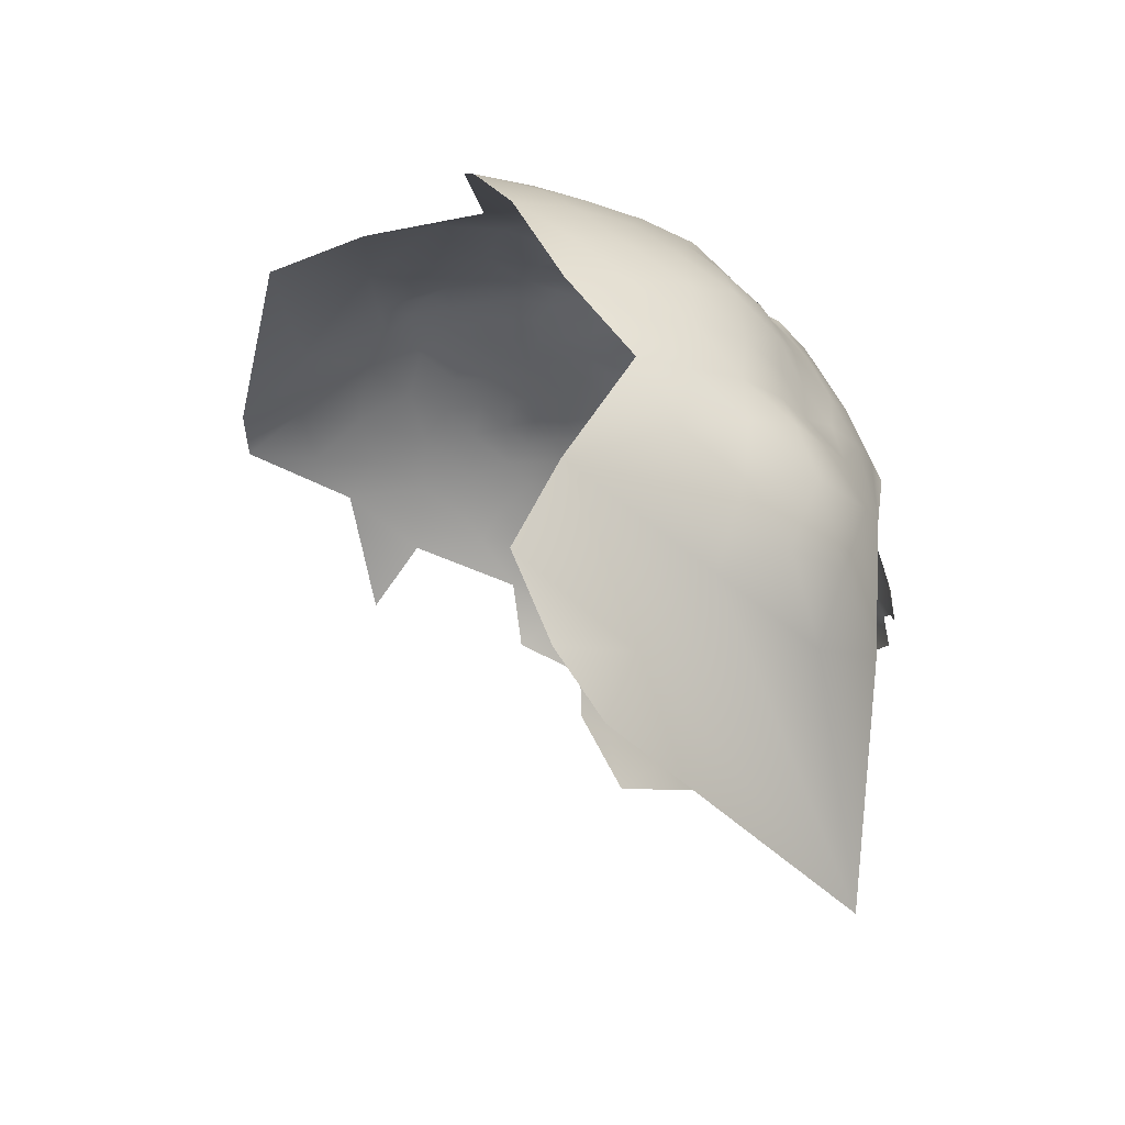
<metadata>
{"format":"obj","ext":"obj","renderer":"f3d","projection":"perspective","resolution":1024,"background":"white","views":[{"elev":-7.9,"azim":-123.8,"up":"+Y"}]}
</metadata>
<code>
v -598 423.2 -529.9
v -597.8 427 -532.4
v -594.2 424.9 -531.4
v -602.2 425.7 -530.2
v -602.2 421.5 -528.2
v -598 419 -528
v -602.1 417.3 -526.4
v -593.7 416.5 -527.7
v -593.5 420.9 -529.6
v -589.4 413.8 -528
v -589.3 418.4 -529.6
v -589.4 423.4 -532
v -585 415.5 -530
v -584.9 420.2 -532.1
v -597.9 414.4 -526.2
v -593.8 411.8 -526.2
v -584.9 424.5 -534.6
v -580.6 417 -532.7
v -580.5 422.5 -535.6
v -580.7 412.1 -530.6
v -576.1 418.8 -536.1
v -576.3 413.7 -533.6
v -585 410.7 -528.3
v -576.4 408.6 -531.6
v -571.6 415.3 -537.3
v -571.2 420.2 -540.4
v -571.6 409.9 -535.2
v -567.1 411.5 -538.9
v -567 416.6 -541.5
v -563 412.7 -542.6
v -567.1 406 -536.7
v -562.9 407.7 -540.7
v -571.7 404.8 -533
v -566.7 421.1 -544.6
v -575.7 424.3 -539.8
v -571.3 425.3 -543.7
v -575.4 429.1 -543.6
v -575.3 433.5 -547.2
v -579.6 432.9 -543.8
v -579.6 428.3 -540.3
v -571.1 429.8 -547.2
v -567.3 426 -547.3
v -562.2 416.9 -545.8
v -589.6 409.3 -526.3
v -593.7 407.4 -524.6
v -589.5 404.3 -524.7
v -585.2 406 -526.6
v -598 409.9 -524.5
v -583.6 436.1 -544.5
v -583.6 439.3 -548.4
v -583.6 442.7 -552.5
v -588 442.5 -549.3
v -587.9 439 -545.3
v -579.1 436.3 -547.7
v -579.1 439.6 -551.8
v -592.3 442 -546
v -587.6 435.3 -542.1
v -591.9 438.1 -542.7
v -591.8 434.3 -539.6
v -587.5 431.4 -539
v -583.4 432.3 -541.4
v -583.5 428 -538.3
v -574.7 436.5 -551.1
v -592.3 445.2 -551
v -596 440.6 -543.7
v -595.4 443.3 -547.7
v -599.9 442.9 -545.3
v -596.1 436.7 -540.6
v -600.1 439.1 -541.3
v -603.8 441 -542.3
v -604.3 437.3 -539.3
v -600.6 435.4 -538.4
v -596.7 433.3 -537.5
v -608.1 439 -540.8
v -608.4 435.5 -538
v -604.8 434 -536.2
v -601.2 432.1 -535.2
v -587.6 445.4 -554.1
v -588 427.6 -535.9
v -592.3 430.7 -536.7
v -593.4 427.9 -534.1
v -597.5 430.4 -535
v -562.2 422.7 -550
v -556.9 421.6 -555.9
v -561.2 427.8 -556
v -557.3 416.8 -551.4
v -594 402.5 -522.8
v -598.3 406.4 -522.3
v -580.9 407.1 -528.8
v -580.5 401.7 -527.5
v -585 399.9 -525
v -589.4 398.2 -523.1
v -593.4 395.6 -521.6
v -588.9 392.3 -522.3
v -584.9 394.8 -523.7
v -584.1 388.6 -523.6
v -580 391.1 -525.2
v -580 396.5 -526.4
v -575 392.7 -528.4
v -575.4 398.4 -529.3
v -579.4 384.7 -525.6
v -575.5 387.4 -527.4
v -576 403.5 -530
v -570.8 395.5 -531.6
v -570.5 387.9 -531
v -565.3 384.3 -534.6
v -565.6 392.1 -534.8
v -570 380.3 -531.7
v -574.7 380.1 -528.6
v -580.6 375.6 -526.1
v -573.7 370.5 -531.3
v -589.2 384.9 -522.1
v -583.6 382 -524.1
v -579 379.9 -526.2
v -593.4 389.7 -521
v -594.3 383.7 -520.6
v -598.4 386.4 -519.4
v -598.1 379.6 -520.1
v -593.5 377.3 -521.4
v -579.2 443.1 -555.9
v -579 446.4 -560.6
v -583.3 445.8 -557.2
v -574.7 439.8 -555.4
v -574.8 443.6 -560.1
v -570.1 439.6 -559.6
v -570.2 435.9 -554.4
v -597.8 398.3 -520.9
v -598 392.8 -519.9
v -602.3 395.5 -519.4
v -602.8 389.4 -519
v -602.3 400.7 -520.2
v -606.1 397.5 -519.6
v -566.6 430.1 -551.5
v -604 444 -545.6
v -607.6 442.4 -544.2
v -606.3 419.9 -526.6
v -606.4 415.8 -524.6
v -602.2 413.1 -524.4
v -565.4 434.6 -558.3
v -565.6 438.7 -564.1
v -570 443.3 -565.4
v -558 408.7 -544.9
v -557.7 397.6 -542.8
v -610.1 413.5 -524.1
v -606.2 411.6 -522.8
v -610.4 418 -525.6
v -610.5 422.2 -527
v -614.5 420.1 -526.4
v -614.4 415.8 -525.1
v -602.2 408.8 -522.4
v -567.5 400.3 -534.7
v -562.4 401.8 -539.2
v -608.9 432.3 -535.2
v -612.5 433.8 -536.7
v -612.2 437.1 -539.4
v -570.9 433.3 -550.2
v -606.5 424.1 -528.2
v -606.3 428 -530.7
v -605.7 431.2 -533.5
v -609.9 429.5 -532.2
v -601.8 429.2 -532.8
v -592.9 369.7 -523.1
v -587.8 375.6 -523
v -582.6 369.9 -526.1
v -597.9 373.7 -521.1
v -613.8 411 -523.8
v -609.9 409.4 -522.1
v -618.7 417.7 -526.1
v -618.1 421.2 -528
v -621.8 418.9 -528.3
v -622.5 422 -530.4
v -626.1 419.3 -529.3
v -624.6 415.9 -526.2
v -618.9 413.6 -524.4
v -623.2 411.2 -523.7
v -626.2 408.5 -523
v -622.4 406.7 -521.9
v -618.4 408.8 -523.2
v -626.1 404 -522.2
v -618 404 -521.4
v -622.3 401.6 -520.5
v -626.5 399.4 -520.6
v -622.2 396.5 -519.7
v -617.7 398.5 -520.2
v -617.3 392.3 -519.7
v -613.2 401.3 -521
v -613.9 407 -521.9
v -609.7 404.6 -521
v -614.3 423.6 -528.3
v -614.4 427.8 -530.8
v -618.3 424.9 -530.3
v -602.3 382.2 -519.4
v -630.2 406.7 -523.8
v -629.6 412 -524.5
v -587.7 448.6 -558.7
v -611.7 439.7 -543.2
v -630 401 -522.8
v -626.2 394.8 -519.9
v -630.1 396.7 -521.1
v -605.7 406.8 -521.3
v -612.5 430.5 -534
v -555.4 425.7 -563.3
v -634 403.1 -524.4
v -633.6 398.2 -523.1
v -612.2 443.7 -546.3
v -607.7 445.3 -548.2
v -634.1 409.1 -525.4
v -637.9 411.4 -527.2
v -637.8 406.2 -526.5
v -602 376.1 -520.3
v -606.7 378.8 -520.1
v -607.1 384.6 -519.5
v -574.7 447.1 -566.3
v -597.2 448 -554
v -591.4 447.9 -556.7
v -590.8 451 -560.8
v -590.8 453.9 -565.4
v -595.1 452.7 -561.3
v -587 451.4 -563.7
v -602.5 445.6 -550
v -597.6 444.8 -549.8
v -598.5 402.9 -521.3
v -606.3 373.5 -520.6
v -601.9 371 -519.9
v -605.8 392.8 -519.5
v -609.6 394.4 -520.1
v -606 402.3 -520.2
v -602 404.6 -521
v -560.3 433.9 -565.8
v -623.3 426.3 -532.5
v -626.8 423.4 -532.1
v -571.7 400.4 -531.7
v -616 438.1 -540.8
v -615.7 440.9 -544.5
v -620.1 436.7 -538.8
v -623.8 434.4 -537.9
v -619.9 433.2 -536.2
v -615.9 435 -537.8
v -627.3 436.2 -541
v -627.7 431.8 -537.2
v -623.1 437.5 -540.5
v -619.5 439.1 -541.8
v -620.7 441.5 -544.7
v -631.2 429 -536.5
v -627.3 428.1 -534.4
v -623.9 431.1 -535
v -619.7 429.2 -533.5
v -620.2 445.5 -548.5
v -619.6 448.7 -551.3
v -623.4 447.1 -550.8
v -615.9 447 -549.2
v -616.6 444 -546.4
v -623 450.1 -553.7
v -622 451.8 -558.9
v -626.6 448.3 -552.5
v -619 451.2 -555.8
v -627.1 443.7 -549
v -631.5 443.8 -551.8
v -632.3 446.8 -555.1
v -635.2 443.6 -554
v -635 441.4 -550.5
v -632 441.7 -548.1
v -635.3 439.6 -546.9
v -615.6 450.3 -552.9
v -611.7 448.5 -550.7
v -611.4 451.6 -554.8
v -615.2 452.7 -557.2
v -606.5 449.5 -553.5
v -614.9 454.5 -561.7
v -616.1 431.5 -534.9
v -638.4 438.7 -549.8
v -642.6 439.3 -551.4
v -641.5 437 -549.1
v -640.1 436.2 -545.6
v -633.9 437.7 -543.8
v -583.4 448.8 -562.2
v -579.1 448.8 -565.6
v -591.4 456.3 -572.1
v -586.2 453.7 -568.8
v -550.2 415.4 -561.3
v -542.9 405 -565.8
v -564.5 441 -571.4
v -613.3 396.3 -520.2
v -612.8 391.8 -520
v -612.9 387.2 -519.5
v -608.5 389.4 -519.8
v -612.8 382.1 -519
v -617.3 385.9 -518.6
v -612.2 375.5 -519.7
v -641.1 413.1 -528.9
v -641.3 408.4 -528
v -641.6 416.6 -530.6
v -642.1 420.1 -533.3
v -645.3 416.7 -533
v -626.3 452.5 -560.9
v -626.9 454.4 -564.7
v -631.3 452.7 -562.5
v -630.2 450.7 -558.5
v -626.1 451.1 -556.6
v -622.1 454.2 -563.1
v -622 457.6 -566.7
v -618.5 453.1 -560.9
v -617.9 455.4 -564.4
v -639 441.3 -552.6
v -639.1 444.5 -555.3
v -642.7 442.7 -553.7
v -646.7 441.2 -554.2
v -646.3 438.2 -549.5
v -613.1 456.9 -568.3
v -548.7 423.9 -574.8
v -635.7 446.4 -556.4
v -642.9 445.7 -557.1
v -639.1 448.2 -557.8
v -581.1 453.3 -572.7
v -585.1 456 -575.8
v -629.3 449.1 -554.8
v -634.9 450 -559.5
v -636.3 453 -563.8
v -630.1 417 -527.3
v -625.8 388.7 -520.6
v -611.7 454 -558.6
v -609.9 455.1 -563.6
v -607.7 454.6 -560
v -608 452.8 -556.6
v -602.4 452.6 -559.1
v -602.9 455 -563.4
v -603.9 456.7 -569.3
v -598.8 454.3 -562.1
v -600.2 457.6 -577.3
v -633.9 394.7 -521.9
v -637.9 396.4 -523.2
v -637.6 400.4 -525.1
v -640.6 391.3 -524.6
v -633.7 391.1 -522.2
v -630.7 421.4 -529.8
v -631.9 425 -532.8
v -635.4 427.1 -535.3
v -631.4 455.7 -567.5
v -624 381.1 -520.8
v -649.9 420.3 -537.5
v -646.2 419.5 -535.5
v -647.2 423.6 -537.4
v -653.4 421.5 -540.8
v -609.6 399.3 -520.3
v -629.2 446.2 -552.5
v -570.3 447.3 -572.7
v -564.9 444.9 -580.5
v -557.5 436.5 -578
v -554.2 437.1 -588.5
v -554 430 -572.3
v -550.2 430.2 -582.6
v -576.6 450.8 -570.9
v -575.2 452.7 -577.5
v -650.7 439.8 -555.1
v -652.3 435.6 -551.2
v -596.3 455.9 -566.6
v -570.1 449.9 -579.7
v -582.2 451.3 -567.4
v -655 435.9 -556.2
v -656.3 437.5 -560.5
v -653 438.3 -557
v -657.7 432.1 -554.8
v -580 454.9 -577.6
v -611.7 371.4 -520.1
v -639.1 426.6 -535.1
v -638.5 428.9 -538.4
v -642.5 426.8 -537
v -641.4 430.8 -540.4
v -647.2 428.8 -540.9
v -638 432.9 -541
v -545.1 430.7 -593.8
v -641.3 402.4 -527
v -643.5 395.9 -526.8
v -644.7 399.7 -527.7
v -646.8 401 -530
v -649.3 394 -531
v -651.2 440.8 -560.1
v -644.1 422.5 -535.1
v -635.2 429.8 -538.5
v -633.1 432.7 -539.6
v -550.2 436.2 -597.8
v -566 445.4 -594.3
v -575.1 453.4 -584.4
v -656 417.2 -540.4
v -659.8 417.4 -544.4
v -659.1 414.3 -541.8
v -667.1 437.9 -576.5
v -662.7 438 -568.2
v -661.3 443.1 -575
v -669.7 437 -586.4
v -663.3 443.3 -583.3
v -664 443.4 -593.5
v -670 436.3 -597.4
v -674.9 429.9 -589.6
v -673.4 429.4 -579.5
v -675.4 429.4 -599.3
v -670.1 435.2 -608.5
v -679.7 422.2 -593.8
v -680.6 422.5 -603.9
v -678.6 422.1 -584.1
v -668.7 431.9 -569.7
v -663.8 442.9 -602.9
v -677 420.6 -575.9
v -640.5 456.6 -583.8
v -639.9 457.8 -594.1
v -647.8 454.3 -589.7
v -648.3 452.9 -579.6
v -655.4 449.5 -586.7
v -655.5 447.9 -577
v -648.8 450.4 -570.3
v -640.9 454.8 -572.6
v -655.5 450.1 -596.6
v -633 458.2 -577.8
v -631.5 459.6 -588
v -630.6 461 -600.6
v -648.2 454.6 -598.4
v -639.9 457.9 -604.6
v -655.3 443.5 -568.3
v -683.4 415 -586.8
v -655 449.6 -607.5
v -624.5 459.7 -581.5
v -686 406.2 -589.6
v -685.6 407.7 -576.4
v -681.7 405 -564.5
v -685.2 395.2 -571.6
v -684.6 383.8 -575.8
v -685.2 393 -594.1
v -686.8 397.1 -582.5
v -625.8 458.8 -572.4
v -673.5 419 -568.5
v -680 413.7 -570.5
v -682.4 415.7 -577.8
v -647.7 446.4 -562.3
v -617.5 460 -576.8
v -683.6 412.6 -598.6
v -608.8 460.3 -579.9
v -663.3 431.4 -562.4
v -668.8 424.8 -565.1
v -664.9 424.8 -556.6
v -602.2 457.2 -602.4
v -588.4 455 -593.5
v -588.1 452.8 -612.2
v -672.7 425.7 -572.2
v -674.3 413.3 -562.1
v -669.6 419.2 -560.5
v -666.4 417.6 -552.7
v -615.1 460.4 -587.3
v -604.6 460.2 -590.2
v -659.1 424.7 -548.7
v -667.6 406.3 -549.9
v -682 407 -617
v -682.5 394.4 -625.3
v -685.3 381.7 -620.5
v -687 372 -613.5
v -684.2 381.9 -606.6
v -676.8 384.5 -558.8
v -671.5 347.7 -559
f 88 228 222
f 345 259 258
f 385 386 384
f 235 241 236
f 260 259 311
f 189 169 148
f 189 191 169
f 245 240 244
f 245 246 240
f 167 145 144
f 239 236 241
f 166 167 144
f 238 154 155
f 361 360 359
f 199 197 204
f 313 312 305
f 201 160 153
f 283 344 186
f 305 260 311
f 250 248 249
f 172 170 171
f 253 255 250
f 238 155 233
f 257 255 345
f 257 250 255
f 230 231 171
f 160 159 153
f 260 258 259
f 158 159 160
f 237 247 270
f 275 263 274
f 258 260 261
f 313 305 311
f 237 235 236
f 269 303 302
f 226 344 283
f 205 252 234
f 170 168 169
f 267 321 269
f 345 255 316
f 345 316 259
f 330 199 204
f 330 334 199
f 258 261 262
f 242 241 235
f 71 74 75
f 268 324 266
f 76 71 75
f 263 262 261
f 251 248 252
f 251 249 248
f 291 209 208
f 326 325 328
f 182 197 199
f 253 250 249
f 291 208 290
f 148 169 168
f 272 273 271
f 272 271 304
f 266 321 267
f 136 146 137
f 76 153 159
f 76 75 153
f 147 189 148
f 145 137 144
f 149 148 168
f 304 271 261
f 201 153 154
f 332 372 373
f 243 234 252
f 1 3 2
f 366 367 365
f 190 191 189
f 16 45 44
f 272 306 307
f 257 345 258
f 198 199 334
f 294 292 293
f 243 252 248
f 274 271 273
f 236 239 240
f 236 240 246
f 81 2 3
f 81 82 2
f 354 377 361
f 187 167 166
f 331 332 373
f 136 157 147
f 136 147 146
f 251 264 249
f 251 265 264
f 226 132 344
f 207 208 209
f 270 201 154
f 270 154 238
f 70 134 135
f 237 270 238
f 366 370 368
f 331 330 204
f 150 200 228
f 150 228 88
f 283 284 226
f 175 176 177
f 182 181 179
f 72 71 76
f 146 144 137
f 200 188 227
f 176 179 177
f 155 75 74
f 150 138 145
f 170 172 173
f 233 242 235
f 260 305 304
f 260 304 261
f 75 154 153
f 75 155 154
f 46 45 87
f 16 48 45
f 70 67 134
f 157 4 158
f 227 131 228
f 227 228 200
f 304 306 272
f 305 312 306
f 305 306 304
f 161 82 77
f 161 2 82
f 222 228 131
f 5 7 6
f 5 6 1
f 15 16 8
f 196 155 74
f 58 65 68
f 172 319 173
f 341 293 378
f 341 294 293
f 300 302 303
f 300 303 301
f 206 135 134
f 69 68 65
f 132 227 344
f 367 368 369
f 367 366 368
f 15 7 138
f 267 256 264
f 205 234 196
f 58 68 59
f 57 61 49
f 157 136 5
f 157 5 4
f 299 295 298
f 299 298 316
f 372 374 373
f 372 375 374
f 15 8 6
f 15 6 7
f 203 204 197
f 148 146 147
f 148 149 146
f 237 236 246
f 237 246 247
f 60 61 57
f 178 175 177
f 317 297 318
f 317 298 297
f 254 302 300
f 194 207 193
f 53 57 49
f 149 168 174
f 13 11 10
f 295 300 296
f 324 321 266
f 324 323 321
f 136 7 5
f 46 44 45
f 224 165 210
f 69 70 71
f 69 71 72
f 9 3 1
f 77 159 161
f 77 76 159
f 72 76 77
f 92 95 91
f 4 5 1
f 313 311 317
f 180 187 178
f 56 65 58
f 15 48 16
f 135 206 205
f 333 330 331
f 39 49 61
f 60 57 59
f 12 9 11
f 179 197 182
f 131 227 132
f 89 23 47
f 295 299 254
f 295 254 300
f 217 278 356
f 69 67 70
f 69 65 67
f 12 3 9
f 244 379 337
f 341 378 342
f 341 342 340
f 266 267 264
f 266 264 265
f 216 215 195
f 359 362 355
f 161 158 4
f 161 159 158
f 10 16 44
f 188 167 187
f 271 263 261
f 271 274 263
f 138 137 145
f 48 150 88
f 9 6 8
f 9 1 6
f 7 137 138
f 7 136 137
f 62 61 60
f 149 144 146
f 78 195 215
f 14 11 13
f 14 12 11
f 11 9 8
f 20 23 89
f 77 82 73
f 77 73 72
f 183 181 182
f 4 2 161
f 4 1 2
f 225 129 132
f 225 132 226
f 10 11 8
f 10 8 16
f 180 178 177
f 332 331 204
f 332 204 203
f 58 57 53
f 58 59 57
f 70 135 74
f 70 74 71
f 160 201 190
f 286 284 285
f 366 337 379
f 366 365 337
f 256 249 264
f 256 253 249
f 244 337 336
f 18 14 13
f 62 60 79
f 200 150 145
f 198 183 182
f 198 182 199
f 231 172 171
f 47 44 46
f 72 73 68
f 72 68 69
f 194 193 176
f 307 308 272
f 223 224 210
f 80 60 59
f 50 53 49
f 63 54 38
f 63 55 54
f 17 12 14
f 238 233 235
f 238 235 237
f 59 68 73
f 178 174 175
f 257 258 262
f 10 23 13
f 80 79 60
f 287 285 288
f 129 131 132
f 93 115 94
f 80 59 73
f 23 44 47
f 23 10 44
f 121 122 120
f 135 205 196
f 135 196 74
f 360 361 377
f 245 244 336
f 149 166 144
f 22 18 20
f 22 20 24
f 268 266 265
f 38 54 39
f 24 20 89
f 51 122 78
f 51 120 122
f 297 296 338
f 181 177 179
f 181 180 177
f 92 93 94
f 92 94 95
f 211 192 212
f 126 63 156
f 318 297 338
f 178 187 166
f 217 356 218
f 129 128 127
f 54 55 50
f 200 167 188
f 200 145 167
f 193 179 176
f 80 82 81
f 80 73 82
f 65 56 66
f 267 269 302
f 123 55 63
f 123 120 55
f 169 171 170
f 52 53 50
f 52 50 51
f 188 344 227
f 188 186 344
f 299 255 253
f 299 316 255
f 21 19 18
f 21 18 22
f 55 120 51
f 55 51 50
f 19 14 18
f 19 17 14
f 295 296 297
f 295 297 298
f 100 104 232
f 184 283 186
f 231 230 245
f 231 245 336
f 20 13 23
f 20 18 13
f 36 41 37
f 129 225 130
f 129 130 128
f 184 181 183
f 42 41 36
f 93 127 128
f 358 276 277
f 379 370 366
f 379 380 370
f 127 222 131
f 127 131 129
f 322 321 323
f 322 269 321
f 56 58 53
f 380 379 244
f 242 233 234
f 242 234 243
f 37 35 36
f 37 40 35
f 78 52 51
f 78 64 52
f 233 155 196
f 233 196 234
f 40 61 62
f 56 53 52
f 48 15 138
f 48 138 150
f 210 118 192
f 210 192 211
f 206 134 220
f 279 358 314
f 124 121 120
f 124 120 123
f 286 225 226
f 286 226 284
f 121 277 276
f 217 216 219
f 217 218 216
f 342 378 367
f 342 367 369
f 28 27 31
f 115 93 128
f 361 359 355
f 17 62 79
f 195 78 122
f 191 171 169
f 88 45 48
f 126 123 63
f 39 61 40
f 26 29 34
f 217 219 279
f 54 49 39
f 54 50 49
f 256 302 254
f 256 267 302
f 38 37 41
f 232 33 103
f 232 103 100
f 195 219 216
f 195 276 219
f 100 99 104
f 37 39 40
f 37 38 39
f 133 156 41
f 133 41 42
f 25 27 28
f 33 31 27
f 184 180 181
f 185 284 283
f 185 283 184
f 101 96 113
f 358 279 219
f 358 219 276
f 230 171 191
f 230 247 246
f 230 246 245
f 64 221 66
f 64 214 221
f 38 156 63
f 38 41 156
f 205 251 252
f 308 273 272
f 298 259 316
f 25 21 22
f 66 221 67
f 66 67 65
f 125 123 126
f 30 29 28
f 64 215 214
f 64 78 215
f 276 122 121
f 276 195 122
f 231 336 335
f 98 90 91
f 33 24 103
f 103 24 89
f 103 89 90
f 180 184 186
f 100 103 90
f 100 90 98
f 12 17 79
f 56 64 66
f 56 52 64
f 113 96 112
f 372 291 375
f 372 209 291
f 81 79 80
f 87 45 88
f 87 88 222
f 25 29 26
f 25 28 29
f 191 247 230
f 207 203 193
f 207 209 203
f 254 253 256
f 254 299 253
f 286 130 225
f 27 24 33
f 275 274 370
f 275 370 380
f 117 128 130
f 105 99 102
f 98 95 97
f 98 91 95
f 124 123 125
f 211 223 210
f 270 190 201
f 26 36 35
f 326 323 325
f 301 296 300
f 174 166 149
f 174 178 166
f 354 361 355
f 43 29 30
f 43 34 29
f 116 112 115
f 142 30 32
f 185 184 183
f 324 325 323
f 27 25 22
f 27 22 24
f 119 116 118
f 212 286 285
f 212 285 287
f 112 94 115
f 112 96 94
f 96 97 95
f 96 95 94
f 151 33 232
f 151 31 33
f 380 244 240
f 172 335 319
f 172 231 335
f 193 197 179
f 193 203 197
f 99 100 98
f 114 101 113
f 309 269 322
f 309 303 269
f 127 87 222
f 317 259 298
f 317 311 259
f 34 36 26
f 34 42 36
f 380 240 239
f 32 30 28
f 32 28 31
f 92 91 46
f 92 46 87
f 209 372 332
f 209 332 203
f 186 188 187
f 186 187 180
f 139 125 126
f 99 98 97
f 279 315 278
f 279 278 217
f 102 99 97
f 168 170 173
f 165 118 210
f 165 119 118
f 315 279 314
f 90 89 47
f 101 102 97
f 101 97 96
f 356 328 218
f 174 168 173
f 174 173 175
f 118 117 192
f 118 116 117
f 194 173 319
f 139 140 125
f 117 116 115
f 117 115 128
f 343 385 384
f 141 125 140
f 105 104 99
f 212 130 286
f 107 104 105
f 26 21 25
f 277 213 352
f 275 262 263
f 185 285 284
f 83 34 43
f 83 42 34
f 190 247 191
f 190 270 247
f 151 232 104
f 47 46 91
f 47 91 90
f 289 364 223
f 289 223 211
f 205 206 265
f 205 265 251
f 124 125 141
f 352 314 358
f 352 358 277
f 35 21 26
f 35 19 21
f 307 306 312
f 220 67 221
f 220 134 67
f 320 185 183
f 320 183 198
f 257 248 250
f 211 212 287
f 211 287 289
f 214 220 221
f 81 3 12
f 81 12 79
f 185 320 288
f 185 288 285
f 162 119 165
f 162 163 119
f 152 32 31
f 152 31 151
f 346 352 213
f 287 288 339
f 342 343 340
f 194 176 175
f 194 175 173
f 206 220 268
f 206 268 265
f 93 92 87
f 93 87 127
f 243 241 242
f 218 328 325
f 346 213 141
f 126 156 133
f 106 107 105
f 86 83 43
f 376 373 374
f 213 124 141
f 192 130 212
f 192 117 130
f 84 83 86
f 84 85 83
f 326 322 323
f 320 339 288
f 213 277 121
f 213 121 124
f 19 62 17
f 268 325 324
f 110 114 113
f 109 101 114
f 19 35 40
f 19 40 62
f 315 314 363
f 307 377 354
f 360 362 359
f 275 380 239
f 353 363 314
f 353 314 352
f 164 110 163
f 109 102 101
f 444 430 431
f 356 326 328
f 356 327 326
f 334 330 333
f 443 403 430
f 139 126 133
f 437 388 401
f 439 445 446
f 107 151 104
f 108 106 105
f 438 443 430
f 347 346 282
f 320 198 334
f 110 109 114
f 229 140 139
f 446 449 439
f 357 346 347
f 438 401 443
f 438 437 401
f 409 389 418
f 83 133 42
f 83 85 133
f 274 368 370
f 257 243 248
f 218 215 216
f 139 133 85
f 375 376 374
f 282 141 140
f 282 346 141
f 309 301 303
f 383 363 353
f 113 163 110
f 407 410 411
f 431 403 432
f 431 430 403
f 162 165 224
f 387 401 388
f 438 445 439
f 438 439 437
f 202 85 84
f 389 387 388
f 389 388 418
f 391 387 389
f 224 223 364
f 409 410 407
f 448 447 436
f 142 43 30
f 423 431 432
f 350 229 202
f 142 32 152
f 327 322 326
f 119 112 116
f 395 403 443
f 395 400 403
f 357 383 353
f 394 400 395
f 142 86 43
f 445 438 430
f 445 430 444
f 405 404 414
f 405 406 404
f 109 108 105
f 109 105 102
f 447 434 436
f 421 413 429
f 229 282 140
f 408 409 407
f 434 421 429
f 353 352 346
f 353 346 357
f 419 400 398
f 111 109 110
f 410 409 418
f 111 110 164
f 418 433 410
f 418 377 433
f 111 108 109
f 390 387 391
f 412 406 416
f 412 408 406
f 447 421 434
f 289 287 339
f 406 408 407
f 406 407 404
f 327 309 322
f 418 360 377
f 399 435 398
f 398 400 394
f 416 406 405
f 414 404 413
f 414 413 421
f 162 164 163
f 396 399 398
f 390 394 395
f 423 424 431
f 411 404 407
f 411 413 404
f 388 437 360
f 388 360 418
f 329 327 356
f 402 393 392
f 397 393 402
f 107 152 151
f 433 377 307
f 433 307 312
f 396 398 394
f 163 112 119
f 163 113 112
f 432 403 400
f 432 400 419
f 142 152 143
f 417 416 405
f 348 347 282
f 449 385 343
f 446 385 449
f 390 391 392
f 397 396 393
f 413 338 429
f 329 356 278
f 415 417 405
f 390 392 393
f 411 338 413
f 393 396 394
f 393 394 390
f 411 318 338
f 437 362 360
f 349 371 381
f 349 351 371
f 419 435 422
f 419 398 435
f 280 202 84
f 280 84 86
f 395 387 390
f 424 444 431
f 420 412 416
f 439 449 362
f 439 362 437
f 415 405 414
f 143 152 107
f 351 349 348
f 455 453 454
f 395 443 401
f 395 401 387
f 391 389 409
f 391 409 408
f 229 139 85
f 229 85 202
f 434 429 301
f 434 301 309
f 428 426 425
f 351 350 310
f 351 348 350
f 450 385 446
f 450 386 385
f 423 432 419
f 229 350 348
f 229 348 282
f 310 350 202
f 423 425 424
f 423 428 425
f 392 391 408
f 392 408 412
f 382 349 381
f 449 355 362
f 444 446 445
f 436 327 329
f 402 392 412
f 402 412 420
f 427 428 422
f 347 383 357
f 310 202 280
f 436 434 309
f 436 309 327
f 422 423 419
f 422 428 423
f 111 106 108
f 450 446 444
f 349 347 348
f 349 382 347
f 399 396 397
f 447 414 421
f 383 315 363
f 417 420 416
f 448 436 329
f 442 440 441
f 427 422 435
f 280 86 142
f 382 383 347
f 440 447 448
f 451 435 399
f 415 414 447
f 310 371 351
f 420 397 402
f 441 440 448
f 310 280 281
f 427 426 428
f 452 453 455
f 451 427 435
f 424 450 444
f 456 425 426
f 456 424 425
f 456 450 424
f 441 315 383
f 441 383 382
f 451 452 455
f 451 455 427
f 441 448 329
f 441 278 315
f 441 329 278
f 442 441 382
f 442 382 381
f 457 456 426
f 457 455 454
f 457 426 427
f 457 427 455
f 243 239 241
f 275 257 262
f 257 239 243
f 257 275 239
f 308 274 273
f 369 343 342
f 274 369 368
f 355 274 308
f 369 449 343
f 355 369 274
f 369 355 449
f 214 268 220
f 218 214 215
f 325 214 218
f 214 325 268

</code>
